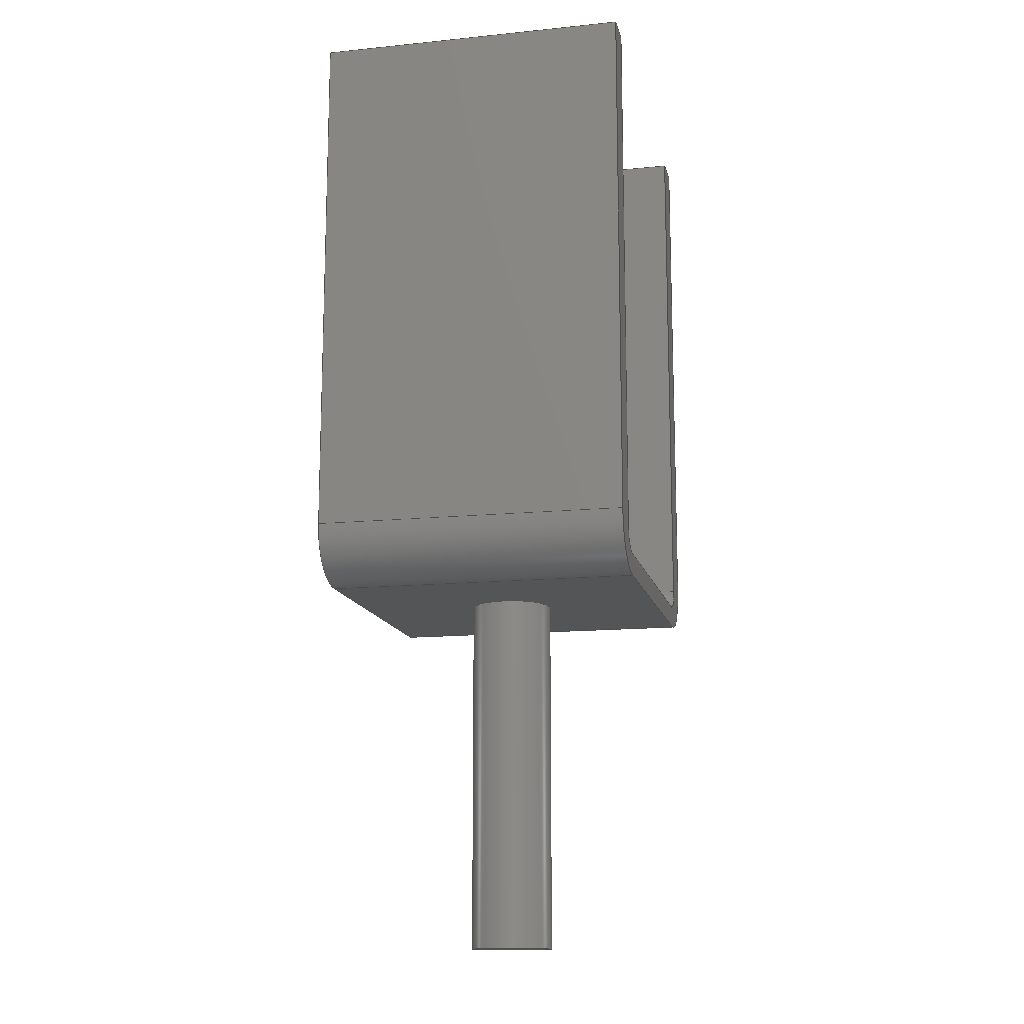
<metadata>
{"format":"step","ext":"step","renderer":"f3d","projection":"perspective","resolution":1024,"background":"white","views":[{"elev":-13.9,"azim":102.5,"up":"+Y"}]}
</metadata>
<code>
ISO-10303-21;
DATA;
#1=MECHANICAL_DESIGN_GEOMETRIC_PRESENTATION_REPRESENTATION('',(#4),#491);
#2=SHAPE_REPRESENTATION_RELATIONSHIP('SRR','None',#498,#3);
#3=ADVANCED_BREP_SHAPE_REPRESENTATION('',(#5),#490);
#4=STYLED_ITEM('',(#507),#5);
#5=MANIFOLD_SOLID_BREP('Body1',#283);
#6=FACE_BOUND('',#47,.T.);
#7=PLANE('',#300);
#8=PLANE('',#301);
#9=PLANE('',#302);
#10=PLANE('',#303);
#11=PLANE('',#307);
#12=PLANE('',#311);
#13=PLANE('',#312);
#14=PLANE('',#313);
#15=PLANE('',#317);
#16=PLANE('',#321);
#17=PLANE('',#322);
#18=FACE_OUTER_BOUND('',#34,.T.);
#19=FACE_OUTER_BOUND('',#35,.T.);
#20=FACE_OUTER_BOUND('',#36,.T.);
#21=FACE_OUTER_BOUND('',#37,.T.);
#22=FACE_OUTER_BOUND('',#38,.T.);
#23=FACE_OUTER_BOUND('',#39,.T.);
#24=FACE_OUTER_BOUND('',#40,.T.);
#25=FACE_OUTER_BOUND('',#41,.T.);
#26=FACE_OUTER_BOUND('',#42,.T.);
#27=FACE_OUTER_BOUND('',#43,.T.);
#28=FACE_OUTER_BOUND('',#44,.T.);
#29=FACE_OUTER_BOUND('',#45,.T.);
#30=FACE_OUTER_BOUND('',#46,.T.);
#31=FACE_OUTER_BOUND('',#48,.T.);
#32=FACE_OUTER_BOUND('',#49,.T.);
#33=FACE_OUTER_BOUND('',#50,.T.);
#34=EDGE_LOOP('',(#184,#185,#186,#187));
#35=EDGE_LOOP('',(#188));
#36=EDGE_LOOP('',(#189,#190,#191,#192));
#37=EDGE_LOOP('',(#193,#194,#195,#196));
#38=EDGE_LOOP('',(#197,#198,#199,#200));
#39=EDGE_LOOP('',(#201,#202,#203,#204));
#40=EDGE_LOOP('',(#205,#206,#207,#208));
#41=EDGE_LOOP('',(#209,#210,#211,#212));
#42=EDGE_LOOP('',(#213,#214,#215,#216));
#43=EDGE_LOOP('',(#217,#218,#219,#220));
#44=EDGE_LOOP('',(#221,#222,#223,#224));
#45=EDGE_LOOP('',(#225,#226,#227,#228));
#46=EDGE_LOOP('',(#229,#230,#231,#232));
#47=EDGE_LOOP('',(#233));
#48=EDGE_LOOP('',(#234,#235,#236,#237));
#49=EDGE_LOOP('',(#238,#239,#240,#241,#242,#243,#244,#245,#246,#247,#248,
#249));
#50=EDGE_LOOP('',(#250,#251,#252,#253,#254,#255,#256,#257,#258,#259,#260,
#261));
#51=LINE('',#411,#80);
#52=LINE('',#417,#81);
#53=LINE('',#419,#82);
#54=LINE('',#421,#83);
#55=LINE('',#422,#84);
#56=LINE('',#425,#85);
#57=LINE('',#427,#86);
#58=LINE('',#428,#87);
#59=LINE('',#431,#88);
#60=LINE('',#433,#89);
#61=LINE('',#434,#90);
#62=LINE('',#440,#91);
#63=LINE('',#443,#92);
#64=LINE('',#445,#93);
#65=LINE('',#446,#94);
#66=LINE('',#452,#95);
#67=LINE('',#455,#96);
#68=LINE('',#457,#97);
#69=LINE('',#458,#98);
#70=LINE('',#461,#99);
#71=LINE('',#463,#100);
#72=LINE('',#464,#101);
#73=LINE('',#467,#102);
#74=LINE('',#469,#103);
#75=LINE('',#470,#104);
#76=LINE('',#476,#105);
#77=LINE('',#479,#106);
#78=LINE('',#481,#107);
#79=LINE('',#482,#108);
#80=VECTOR('',#329,3.75);
#81=VECTOR('',#336,1);
#82=VECTOR('',#337,1);
#83=VECTOR('',#338,1);
#84=VECTOR('',#339,1);
#85=VECTOR('',#342,1);
#86=VECTOR('',#343,1);
#87=VECTOR('',#344,1);
#88=VECTOR('',#347,1);
#89=VECTOR('',#348,1);
#90=VECTOR('',#349,1);
#91=VECTOR('',#356,1);
#92=VECTOR('',#359,1);
#93=VECTOR('',#360,1);
#94=VECTOR('',#361,1);
#95=VECTOR('',#368,1);
#96=VECTOR('',#371,1);
#97=VECTOR('',#372,1);
#98=VECTOR('',#373,1);
#99=VECTOR('',#376,1);
#100=VECTOR('',#377,1);
#101=VECTOR('',#378,1);
#102=VECTOR('',#381,1);
#103=VECTOR('',#382,1);
#104=VECTOR('',#383,1);
#105=VECTOR('',#390,1);
#106=VECTOR('',#393,1);
#107=VECTOR('',#394,1);
#108=VECTOR('',#395,1);
#109=CIRCLE('',#298,3.75);
#110=CIRCLE('',#299,3.75);
#111=CIRCLE('',#305,2);
#112=CIRCLE('',#306,2);
#113=CIRCLE('',#309,2);
#114=CIRCLE('',#310,2);
#115=CIRCLE('',#315,5);
#116=CIRCLE('',#316,5);
#117=CIRCLE('',#319,5);
#118=CIRCLE('',#320,5);
#119=VERTEX_POINT('',#408);
#120=VERTEX_POINT('',#410);
#121=VERTEX_POINT('',#415);
#122=VERTEX_POINT('',#416);
#123=VERTEX_POINT('',#418);
#124=VERTEX_POINT('',#420);
#125=VERTEX_POINT('',#424);
#126=VERTEX_POINT('',#426);
#127=VERTEX_POINT('',#430);
#128=VERTEX_POINT('',#432);
#129=VERTEX_POINT('',#436);
#130=VERTEX_POINT('',#438);
#131=VERTEX_POINT('',#442);
#132=VERTEX_POINT('',#444);
#133=VERTEX_POINT('',#448);
#134=VERTEX_POINT('',#450);
#135=VERTEX_POINT('',#454);
#136=VERTEX_POINT('',#456);
#137=VERTEX_POINT('',#460);
#138=VERTEX_POINT('',#462);
#139=VERTEX_POINT('',#466);
#140=VERTEX_POINT('',#468);
#141=VERTEX_POINT('',#472);
#142=VERTEX_POINT('',#474);
#143=VERTEX_POINT('',#478);
#144=VERTEX_POINT('',#480);
#145=EDGE_CURVE('',#119,#119,#109,.T.);
#146=EDGE_CURVE('',#119,#120,#51,.T.);
#147=EDGE_CURVE('',#120,#120,#110,.T.);
#148=EDGE_CURVE('',#121,#122,#52,.T.);
#149=EDGE_CURVE('',#121,#123,#53,.T.);
#150=EDGE_CURVE('',#124,#123,#54,.T.);
#151=EDGE_CURVE('',#122,#124,#55,.T.);
#152=EDGE_CURVE('',#122,#125,#56,.T.);
#153=EDGE_CURVE('',#126,#124,#57,.T.);
#154=EDGE_CURVE('',#125,#126,#58,.T.);
#155=EDGE_CURVE('',#125,#127,#59,.T.);
#156=EDGE_CURVE('',#128,#126,#60,.T.);
#157=EDGE_CURVE('',#127,#128,#61,.T.);
#158=EDGE_CURVE('',#127,#129,#111,.T.);
#159=EDGE_CURVE('',#130,#128,#112,.T.);
#160=EDGE_CURVE('',#129,#130,#62,.T.);
#161=EDGE_CURVE('',#129,#131,#63,.T.);
#162=EDGE_CURVE('',#132,#130,#64,.T.);
#163=EDGE_CURVE('',#131,#132,#65,.T.);
#164=EDGE_CURVE('',#131,#133,#113,.T.);
#165=EDGE_CURVE('',#134,#132,#114,.T.);
#166=EDGE_CURVE('',#133,#134,#66,.T.);
#167=EDGE_CURVE('',#133,#135,#67,.T.);
#168=EDGE_CURVE('',#136,#134,#68,.T.);
#169=EDGE_CURVE('',#135,#136,#69,.T.);
#170=EDGE_CURVE('',#135,#137,#70,.T.);
#171=EDGE_CURVE('',#138,#136,#71,.T.);
#172=EDGE_CURVE('',#137,#138,#72,.T.);
#173=EDGE_CURVE('',#137,#139,#73,.T.);
#174=EDGE_CURVE('',#140,#138,#74,.T.);
#175=EDGE_CURVE('',#139,#140,#75,.T.);
#176=EDGE_CURVE('',#141,#139,#115,.T.);
#177=EDGE_CURVE('',#142,#140,#116,.T.);
#178=EDGE_CURVE('',#141,#142,#76,.T.);
#179=EDGE_CURVE('',#143,#141,#77,.T.);
#180=EDGE_CURVE('',#144,#142,#78,.T.);
#181=EDGE_CURVE('',#143,#144,#79,.T.);
#182=EDGE_CURVE('',#121,#143,#117,.T.);
#183=EDGE_CURVE('',#123,#144,#118,.T.);
#184=ORIENTED_EDGE('',*,*,#145,.F.);
#185=ORIENTED_EDGE('',*,*,#146,.T.);
#186=ORIENTED_EDGE('',*,*,#147,.F.);
#187=ORIENTED_EDGE('',*,*,#146,.F.);
#188=ORIENTED_EDGE('',*,*,#145,.T.);
#189=ORIENTED_EDGE('',*,*,#148,.F.);
#190=ORIENTED_EDGE('',*,*,#149,.T.);
#191=ORIENTED_EDGE('',*,*,#150,.F.);
#192=ORIENTED_EDGE('',*,*,#151,.F.);
#193=ORIENTED_EDGE('',*,*,#152,.F.);
#194=ORIENTED_EDGE('',*,*,#151,.T.);
#195=ORIENTED_EDGE('',*,*,#153,.F.);
#196=ORIENTED_EDGE('',*,*,#154,.F.);
#197=ORIENTED_EDGE('',*,*,#155,.F.);
#198=ORIENTED_EDGE('',*,*,#154,.T.);
#199=ORIENTED_EDGE('',*,*,#156,.F.);
#200=ORIENTED_EDGE('',*,*,#157,.F.);
#201=ORIENTED_EDGE('',*,*,#158,.F.);
#202=ORIENTED_EDGE('',*,*,#157,.T.);
#203=ORIENTED_EDGE('',*,*,#159,.F.);
#204=ORIENTED_EDGE('',*,*,#160,.F.);
#205=ORIENTED_EDGE('',*,*,#161,.F.);
#206=ORIENTED_EDGE('',*,*,#160,.T.);
#207=ORIENTED_EDGE('',*,*,#162,.F.);
#208=ORIENTED_EDGE('',*,*,#163,.F.);
#209=ORIENTED_EDGE('',*,*,#164,.F.);
#210=ORIENTED_EDGE('',*,*,#163,.T.);
#211=ORIENTED_EDGE('',*,*,#165,.F.);
#212=ORIENTED_EDGE('',*,*,#166,.F.);
#213=ORIENTED_EDGE('',*,*,#167,.F.);
#214=ORIENTED_EDGE('',*,*,#166,.T.);
#215=ORIENTED_EDGE('',*,*,#168,.F.);
#216=ORIENTED_EDGE('',*,*,#169,.F.);
#217=ORIENTED_EDGE('',*,*,#170,.F.);
#218=ORIENTED_EDGE('',*,*,#169,.T.);
#219=ORIENTED_EDGE('',*,*,#171,.F.);
#220=ORIENTED_EDGE('',*,*,#172,.F.);
#221=ORIENTED_EDGE('',*,*,#173,.F.);
#222=ORIENTED_EDGE('',*,*,#172,.T.);
#223=ORIENTED_EDGE('',*,*,#174,.F.);
#224=ORIENTED_EDGE('',*,*,#175,.F.);
#225=ORIENTED_EDGE('',*,*,#176,.T.);
#226=ORIENTED_EDGE('',*,*,#175,.T.);
#227=ORIENTED_EDGE('',*,*,#177,.F.);
#228=ORIENTED_EDGE('',*,*,#178,.F.);
#229=ORIENTED_EDGE('',*,*,#179,.T.);
#230=ORIENTED_EDGE('',*,*,#178,.T.);
#231=ORIENTED_EDGE('',*,*,#180,.F.);
#232=ORIENTED_EDGE('',*,*,#181,.F.);
#233=ORIENTED_EDGE('',*,*,#147,.T.);
#234=ORIENTED_EDGE('',*,*,#182,.T.);
#235=ORIENTED_EDGE('',*,*,#181,.T.);
#236=ORIENTED_EDGE('',*,*,#183,.F.);
#237=ORIENTED_EDGE('',*,*,#149,.F.);
#238=ORIENTED_EDGE('',*,*,#183,.T.);
#239=ORIENTED_EDGE('',*,*,#180,.T.);
#240=ORIENTED_EDGE('',*,*,#177,.T.);
#241=ORIENTED_EDGE('',*,*,#174,.T.);
#242=ORIENTED_EDGE('',*,*,#171,.T.);
#243=ORIENTED_EDGE('',*,*,#168,.T.);
#244=ORIENTED_EDGE('',*,*,#165,.T.);
#245=ORIENTED_EDGE('',*,*,#162,.T.);
#246=ORIENTED_EDGE('',*,*,#159,.T.);
#247=ORIENTED_EDGE('',*,*,#156,.T.);
#248=ORIENTED_EDGE('',*,*,#153,.T.);
#249=ORIENTED_EDGE('',*,*,#150,.T.);
#250=ORIENTED_EDGE('',*,*,#182,.F.);
#251=ORIENTED_EDGE('',*,*,#148,.T.);
#252=ORIENTED_EDGE('',*,*,#152,.T.);
#253=ORIENTED_EDGE('',*,*,#155,.T.);
#254=ORIENTED_EDGE('',*,*,#158,.T.);
#255=ORIENTED_EDGE('',*,*,#161,.T.);
#256=ORIENTED_EDGE('',*,*,#164,.T.);
#257=ORIENTED_EDGE('',*,*,#167,.T.);
#258=ORIENTED_EDGE('',*,*,#170,.T.);
#259=ORIENTED_EDGE('',*,*,#173,.T.);
#260=ORIENTED_EDGE('',*,*,#176,.F.);
#261=ORIENTED_EDGE('',*,*,#179,.F.);
#262=CYLINDRICAL_SURFACE('',#297,3.75);
#263=CYLINDRICAL_SURFACE('',#304,2);
#264=CYLINDRICAL_SURFACE('',#308,2);
#265=CYLINDRICAL_SURFACE('',#314,5);
#266=CYLINDRICAL_SURFACE('',#318,5);
#267=ADVANCED_FACE('',(#18),#262,.T.);
#268=ADVANCED_FACE('',(#19),#7,.T.);
#269=ADVANCED_FACE('',(#20),#8,.T.);
#270=ADVANCED_FACE('',(#21),#9,.T.);
#271=ADVANCED_FACE('',(#22),#10,.T.);
#272=ADVANCED_FACE('',(#23),#263,.F.);
#273=ADVANCED_FACE('',(#24),#11,.T.);
#274=ADVANCED_FACE('',(#25),#264,.F.);
#275=ADVANCED_FACE('',(#26),#12,.T.);
#276=ADVANCED_FACE('',(#27),#13,.T.);
#277=ADVANCED_FACE('',(#28),#14,.T.);
#278=ADVANCED_FACE('',(#29),#265,.T.);
#279=ADVANCED_FACE('',(#30,#6),#15,.T.);
#280=ADVANCED_FACE('',(#31),#266,.T.);
#281=ADVANCED_FACE('',(#32),#16,.T.);
#282=ADVANCED_FACE('',(#33),#17,.F.);
#283=CLOSED_SHELL('',(#267,#268,#269,#270,#271,#272,#273,#274,#275,#276,
#277,#278,#279,#280,#281,#282));
#284=DERIVED_UNIT_ELEMENT(#286,1);
#285=DERIVED_UNIT_ELEMENT(#493,3);
#286=(
MASS_UNIT()
NAMED_UNIT(*)
SI_UNIT(.KILO.,.GRAM.)
);
#287=DERIVED_UNIT((#284,#285));
#288=MEASURE_REPRESENTATION_ITEM('density measure',
POSITIVE_RATIO_MEASURE(7850),#287);
#289=PROPERTY_DEFINITION_REPRESENTATION(#294,#291);
#290=PROPERTY_DEFINITION_REPRESENTATION(#295,#292);
#291=REPRESENTATION('material name',(#293),#490);
#292=REPRESENTATION('density',(#288),#490);
#293=DESCRIPTIVE_REPRESENTATION_ITEM('Steel','Steel');
#294=PROPERTY_DEFINITION('material property','material name',#500);
#295=PROPERTY_DEFINITION('material property','density of part',#500);
#296=AXIS2_PLACEMENT_3D('placement',#406,#323,#324);
#297=AXIS2_PLACEMENT_3D('',#407,#325,#326);
#298=AXIS2_PLACEMENT_3D('',#409,#327,#328);
#299=AXIS2_PLACEMENT_3D('',#412,#330,#331);
#300=AXIS2_PLACEMENT_3D('',#413,#332,#333);
#301=AXIS2_PLACEMENT_3D('',#414,#334,#335);
#302=AXIS2_PLACEMENT_3D('',#423,#340,#341);
#303=AXIS2_PLACEMENT_3D('',#429,#345,#346);
#304=AXIS2_PLACEMENT_3D('',#435,#350,#351);
#305=AXIS2_PLACEMENT_3D('',#437,#352,#353);
#306=AXIS2_PLACEMENT_3D('',#439,#354,#355);
#307=AXIS2_PLACEMENT_3D('',#441,#357,#358);
#308=AXIS2_PLACEMENT_3D('',#447,#362,#363);
#309=AXIS2_PLACEMENT_3D('',#449,#364,#365);
#310=AXIS2_PLACEMENT_3D('',#451,#366,#367);
#311=AXIS2_PLACEMENT_3D('',#453,#369,#370);
#312=AXIS2_PLACEMENT_3D('',#459,#374,#375);
#313=AXIS2_PLACEMENT_3D('',#465,#379,#380);
#314=AXIS2_PLACEMENT_3D('',#471,#384,#385);
#315=AXIS2_PLACEMENT_3D('',#473,#386,#387);
#316=AXIS2_PLACEMENT_3D('',#475,#388,#389);
#317=AXIS2_PLACEMENT_3D('',#477,#391,#392);
#318=AXIS2_PLACEMENT_3D('',#483,#396,#397);
#319=AXIS2_PLACEMENT_3D('',#484,#398,#399);
#320=AXIS2_PLACEMENT_3D('',#485,#400,#401);
#321=AXIS2_PLACEMENT_3D('',#486,#402,#403);
#322=AXIS2_PLACEMENT_3D('',#487,#404,#405);
#323=DIRECTION('axis',(0,0,1));
#324=DIRECTION('refdir',(1,0,0));
#325=DIRECTION('center_axis',(-5.466e-17,-1,0));
#326=DIRECTION('ref_axis',(1,-5.466e-17,0));
#327=DIRECTION('center_axis',(-6.754e-17,-1,0));
#328=DIRECTION('ref_axis',(1,-6.754e-17,0));
#329=DIRECTION('',(5.466e-17,1,0));
#330=DIRECTION('center_axis',(6.754e-17,1,0));
#331=DIRECTION('ref_axis',(1,-5.466e-17,0));
#332=DIRECTION('center_axis',(-6.754e-17,-1,0));
#333=DIRECTION('ref_axis',(1,-6.754e-17,0));
#334=DIRECTION('center_axis',(-1,0,0));
#335=DIRECTION('ref_axis',(0,-1,0));
#336=DIRECTION('',(0,1,0));
#337=DIRECTION('',(0,0,1));
#338=DIRECTION('',(0,-1,0));
#339=DIRECTION('',(0,0,1));
#340=DIRECTION('center_axis',(0,1,0));
#341=DIRECTION('ref_axis',(-1,0,0));
#342=DIRECTION('',(1,0,0));
#343=DIRECTION('',(-1,0,0));
#344=DIRECTION('',(0,0,1));
#345=DIRECTION('center_axis',(1,0,0));
#346=DIRECTION('ref_axis',(0,1,0));
#347=DIRECTION('',(0,-1,0));
#348=DIRECTION('',(0,1,0));
#349=DIRECTION('',(0,0,1));
#350=DIRECTION('center_axis',(0,0,1));
#351=DIRECTION('ref_axis',(-1,1.332e-15,0));
#352=DIRECTION('center_axis',(0,0,1));
#353=DIRECTION('ref_axis',(-1,1.332e-15,0));
#354=DIRECTION('center_axis',(0,0,-1));
#355=DIRECTION('ref_axis',(-1,1.332e-15,0));
#356=DIRECTION('',(0,0,1));
#357=DIRECTION('center_axis',(0,1,0));
#358=DIRECTION('ref_axis',(-1,0,0));
#359=DIRECTION('',(1,0,0));
#360=DIRECTION('',(-1,0,0));
#361=DIRECTION('',(0,0,1));
#362=DIRECTION('center_axis',(0,0,1));
#363=DIRECTION('ref_axis',(1.776e-15,-1,0));
#364=DIRECTION('center_axis',(0,0,1));
#365=DIRECTION('ref_axis',(1.776e-15,-1,0));
#366=DIRECTION('center_axis',(0,0,-1));
#367=DIRECTION('ref_axis',(1.776e-15,-1,0));
#368=DIRECTION('',(0,0,1));
#369=DIRECTION('center_axis',(-1,0,0));
#370=DIRECTION('ref_axis',(0,-1,0));
#371=DIRECTION('',(0,1,0));
#372=DIRECTION('',(0,-1,0));
#373=DIRECTION('',(0,0,1));
#374=DIRECTION('center_axis',(0,1,0));
#375=DIRECTION('ref_axis',(-1,0,0));
#376=DIRECTION('',(1,0,0));
#377=DIRECTION('',(-1,0,0));
#378=DIRECTION('',(0,0,1));
#379=DIRECTION('center_axis',(1,0,0));
#380=DIRECTION('ref_axis',(0,1,0));
#381=DIRECTION('',(0,-1,0));
#382=DIRECTION('',(0,1,0));
#383=DIRECTION('',(0,0,1));
#384=DIRECTION('center_axis',(0,0,1));
#385=DIRECTION('ref_axis',(0,-1,0));
#386=DIRECTION('center_axis',(0,0,1));
#387=DIRECTION('ref_axis',(0,-1,0));
#388=DIRECTION('center_axis',(0,0,1));
#389=DIRECTION('ref_axis',(0,-1,0));
#390=DIRECTION('',(0,0,1));
#391=DIRECTION('center_axis',(-6.754e-17,-1,0));
#392=DIRECTION('ref_axis',(1,-6.754e-17,0));
#393=DIRECTION('',(1,-6.754e-17,0));
#394=DIRECTION('',(1,-6.754e-17,0));
#395=DIRECTION('',(0,0,1));
#396=DIRECTION('center_axis',(0,0,1));
#397=DIRECTION('ref_axis',(-1,5.329e-16,0));
#398=DIRECTION('center_axis',(0,0,1));
#399=DIRECTION('ref_axis',(-1,5.329e-16,0));
#400=DIRECTION('center_axis',(0,0,1));
#401=DIRECTION('ref_axis',(-1,5.329e-16,0));
#402=DIRECTION('center_axis',(0,0,1));
#403=DIRECTION('ref_axis',(1,0,0));
#404=DIRECTION('center_axis',(0,0,1));
#405=DIRECTION('ref_axis',(1,0,0));
#406=CARTESIAN_POINT('',(0,0,0));
#407=CARTESIAN_POINT('Origin',(18.15,-8.882e-16,14));
#408=CARTESIAN_POINT('',(14.4,-32.5,14));
#409=CARTESIAN_POINT('Origin',(18.15,-32.5,14));
#410=CARTESIAN_POINT('',(14.4,-6.349e-16,14));
#411=CARTESIAN_POINT('',(14.4,-6.832e-16,14));
#412=CARTESIAN_POINT('Origin',(18.15,-7.187e-16,14));
#413=CARTESIAN_POINT('Origin',(18.15,-32.5,14));
#414=CARTESIAN_POINT('Origin',(0,52,0));
#415=CARTESIAN_POINT('',(0,5,0));
#416=CARTESIAN_POINT('',(0,52,0));
#417=CARTESIAN_POINT('',(0,5,0));
#418=CARTESIAN_POINT('',(0,5,28));
#419=CARTESIAN_POINT('',(0,5,0));
#420=CARTESIAN_POINT('',(0,52,28));
#421=CARTESIAN_POINT('',(0,5,28));
#422=CARTESIAN_POINT('',(0,52,0));
#423=CARTESIAN_POINT('Origin',(3.3,52,0));
#424=CARTESIAN_POINT('',(3.3,52,0));
#425=CARTESIAN_POINT('',(0,52,0));
#426=CARTESIAN_POINT('',(3.3,52,28));
#427=CARTESIAN_POINT('',(0,52,28));
#428=CARTESIAN_POINT('',(3.3,52,0));
#429=CARTESIAN_POINT('Origin',(3.3,4,0));
#430=CARTESIAN_POINT('',(3.3,4,0));
#431=CARTESIAN_POINT('',(3.3,52,0));
#432=CARTESIAN_POINT('',(3.3,4,28));
#433=CARTESIAN_POINT('',(3.3,52,28));
#434=CARTESIAN_POINT('',(3.3,4,0));
#435=CARTESIAN_POINT('Origin',(5.3,4,0));
#436=CARTESIAN_POINT('',(5.3,2,0));
#437=CARTESIAN_POINT('Origin',(5.3,4,0));
#438=CARTESIAN_POINT('',(5.3,2,28));
#439=CARTESIAN_POINT('Origin',(5.3,4,28));
#440=CARTESIAN_POINT('',(5.3,2,0));
#441=CARTESIAN_POINT('Origin',(31.3,2,0));
#442=CARTESIAN_POINT('',(31.3,2,0));
#443=CARTESIAN_POINT('',(5.3,2,0));
#444=CARTESIAN_POINT('',(31.3,2,28));
#445=CARTESIAN_POINT('',(5.3,2,28));
#446=CARTESIAN_POINT('',(31.3,2,0));
#447=CARTESIAN_POINT('Origin',(31.3,4,0));
#448=CARTESIAN_POINT('',(33.3,4,0));
#449=CARTESIAN_POINT('Origin',(31.3,4,0));
#450=CARTESIAN_POINT('',(33.3,4,28));
#451=CARTESIAN_POINT('Origin',(31.3,4,28));
#452=CARTESIAN_POINT('',(33.3,4,0));
#453=CARTESIAN_POINT('Origin',(33.3,52,0));
#454=CARTESIAN_POINT('',(33.3,52,0));
#455=CARTESIAN_POINT('',(33.3,4,0));
#456=CARTESIAN_POINT('',(33.3,52,28));
#457=CARTESIAN_POINT('',(33.3,4,28));
#458=CARTESIAN_POINT('',(33.3,52,0));
#459=CARTESIAN_POINT('Origin',(36.3,52,0));
#460=CARTESIAN_POINT('',(36.3,52,0));
#461=CARTESIAN_POINT('',(33.3,52,0));
#462=CARTESIAN_POINT('',(36.3,52,28));
#463=CARTESIAN_POINT('',(33.3,52,28));
#464=CARTESIAN_POINT('',(36.3,52,0));
#465=CARTESIAN_POINT('Origin',(36.3,5,0));
#466=CARTESIAN_POINT('',(36.3,5,0));
#467=CARTESIAN_POINT('',(36.3,52,0));
#468=CARTESIAN_POINT('',(36.3,5,28));
#469=CARTESIAN_POINT('',(36.3,52,28));
#470=CARTESIAN_POINT('',(36.3,5,0));
#471=CARTESIAN_POINT('Origin',(31.3,5,0));
#472=CARTESIAN_POINT('',(31.3,-1.776e-15,0));
#473=CARTESIAN_POINT('Origin',(31.3,5,0));
#474=CARTESIAN_POINT('',(31.3,-1.776e-15,28));
#475=CARTESIAN_POINT('Origin',(31.3,5,28));
#476=CARTESIAN_POINT('',(31.3,-1.776e-15,0));
#477=CARTESIAN_POINT('Origin',(5,0,0));
#478=CARTESIAN_POINT('',(5,0,0));
#479=CARTESIAN_POINT('',(5,0,0));
#480=CARTESIAN_POINT('',(5,0,28));
#481=CARTESIAN_POINT('',(5,0,28));
#482=CARTESIAN_POINT('',(5,0,0));
#483=CARTESIAN_POINT('Origin',(5,5,0));
#484=CARTESIAN_POINT('Origin',(5,5,0));
#485=CARTESIAN_POINT('Origin',(5,5,28));
#486=CARTESIAN_POINT('Origin',(18.15,26,28));
#487=CARTESIAN_POINT('Origin',(18.15,26,0));
#488=UNCERTAINTY_MEASURE_WITH_UNIT(LENGTH_MEASURE(0.001),#492,
'DISTANCE_ACCURACY_VALUE',
'Maximum model space distance between geometric entities at asserted c
onnectivities');
#489=UNCERTAINTY_MEASURE_WITH_UNIT(LENGTH_MEASURE(0.001),#492,
'DISTANCE_ACCURACY_VALUE',
'Maximum model space distance between geometric entities at asserted c
onnectivities');
#490=(
GEOMETRIC_REPRESENTATION_CONTEXT(3)
GLOBAL_UNCERTAINTY_ASSIGNED_CONTEXT((#488))
GLOBAL_UNIT_ASSIGNED_CONTEXT((#492,#494,#495))
REPRESENTATION_CONTEXT('','3D')
);
#491=(
GEOMETRIC_REPRESENTATION_CONTEXT(3)
GLOBAL_UNCERTAINTY_ASSIGNED_CONTEXT((#489))
GLOBAL_UNIT_ASSIGNED_CONTEXT((#492,#494,#495))
REPRESENTATION_CONTEXT('','3D')
);
#492=(
LENGTH_UNIT()
NAMED_UNIT(*)
SI_UNIT(.CENTI.,.METRE.)
);
#493=(
LENGTH_UNIT()
NAMED_UNIT(*)
SI_UNIT($,.METRE.)
);
#494=(
NAMED_UNIT(*)
PLANE_ANGLE_UNIT()
SI_UNIT($,.RADIAN.)
);
#495=(
NAMED_UNIT(*)
SI_UNIT($,.STERADIAN.)
SOLID_ANGLE_UNIT()
);
#496=SHAPE_DEFINITION_REPRESENTATION(#497,#498);
#497=PRODUCT_DEFINITION_SHAPE('',$,#500);
#498=SHAPE_REPRESENTATION('',(#296),#490);
#499=PRODUCT_DEFINITION_CONTEXT('part definition',#504,'design');
#500=PRODUCT_DEFINITION('Untitled','Untitled',#501,#499);
#501=PRODUCT_DEFINITION_FORMATION('',$,#506);
#502=PRODUCT_RELATED_PRODUCT_CATEGORY('Untitled','Untitled',(#506));
#503=APPLICATION_PROTOCOL_DEFINITION('international standard',
'automotive_design',2009,#504);
#504=APPLICATION_CONTEXT(
'Core Data for Automotive Mechanical Design Process');
#505=PRODUCT_CONTEXT('part definition',#504,'mechanical');
#506=PRODUCT('Untitled','Untitled',$,(#505));
#507=PRESENTATION_STYLE_ASSIGNMENT((#508));
#508=SURFACE_STYLE_USAGE(.BOTH.,#509);
#509=SURFACE_SIDE_STYLE('',(#510));
#510=SURFACE_STYLE_FILL_AREA(#511);
#511=FILL_AREA_STYLE('Steel - Satin',(#512));
#512=FILL_AREA_STYLE_COLOUR('Steel - Satin',#513);
#513=COLOUR_RGB('Steel - Satin',0.6275,0.6275,0.6275);
ENDSEC;
END-ISO-10303-21;

</code>
